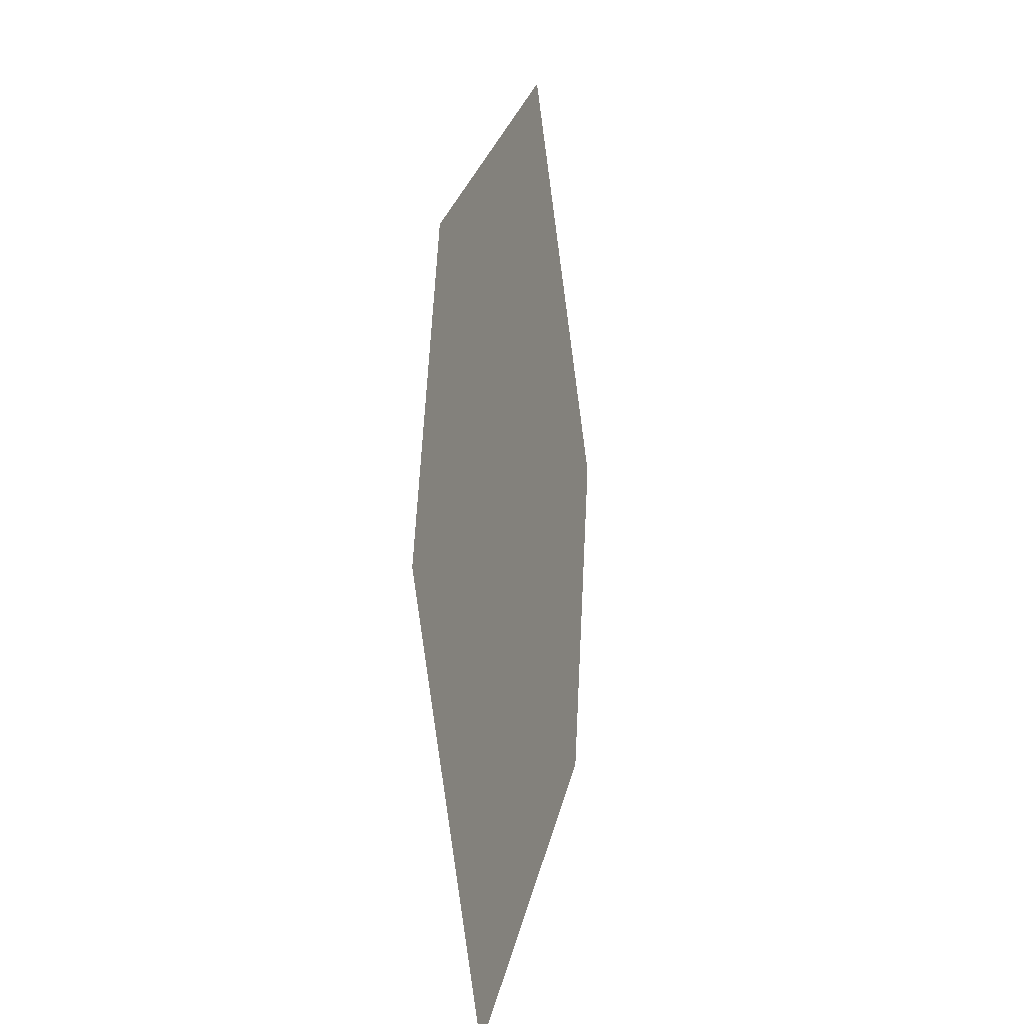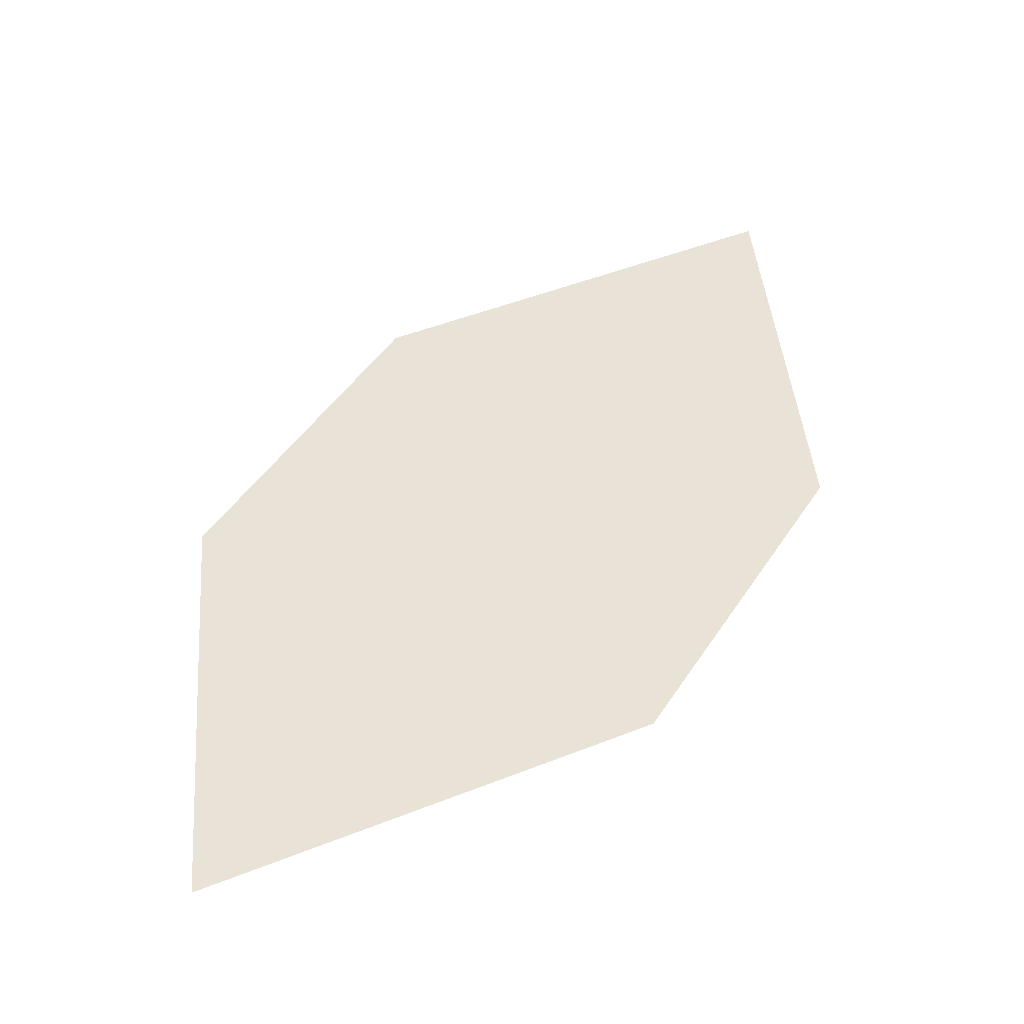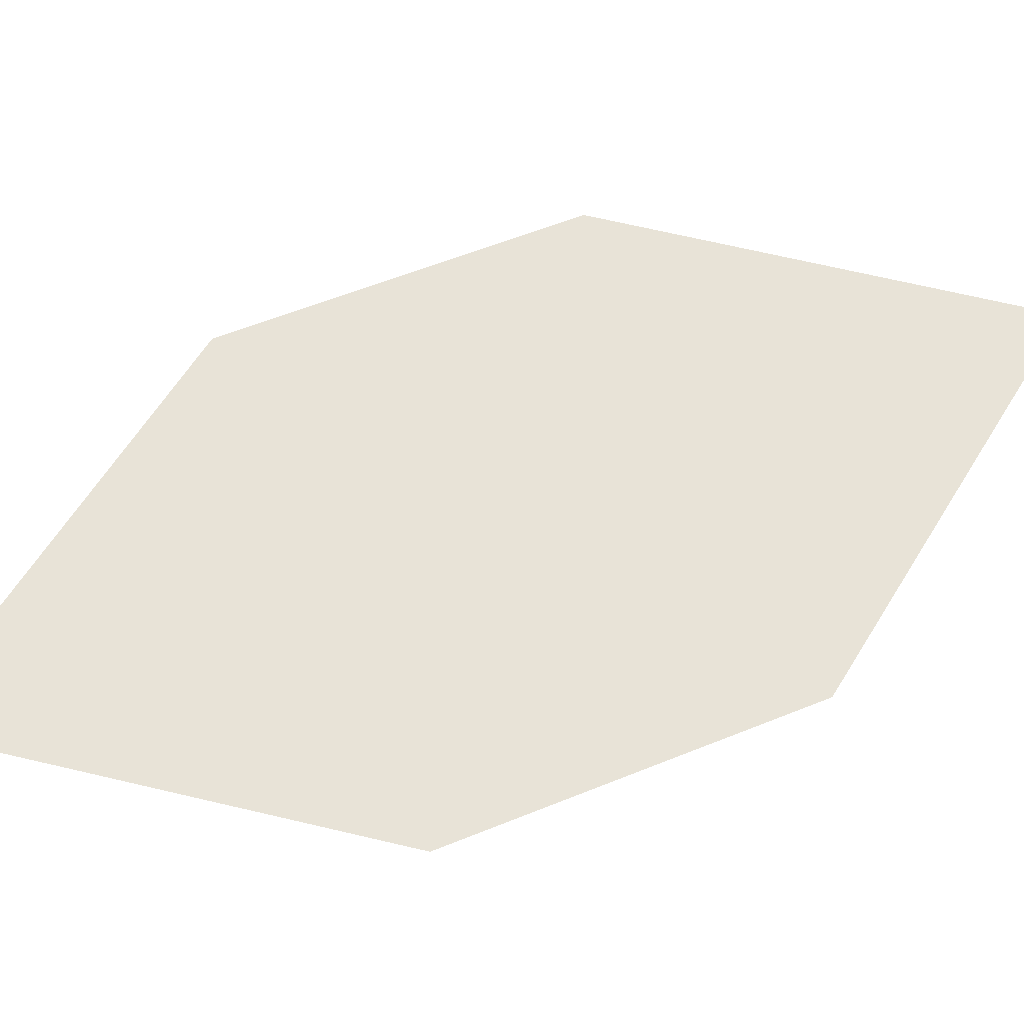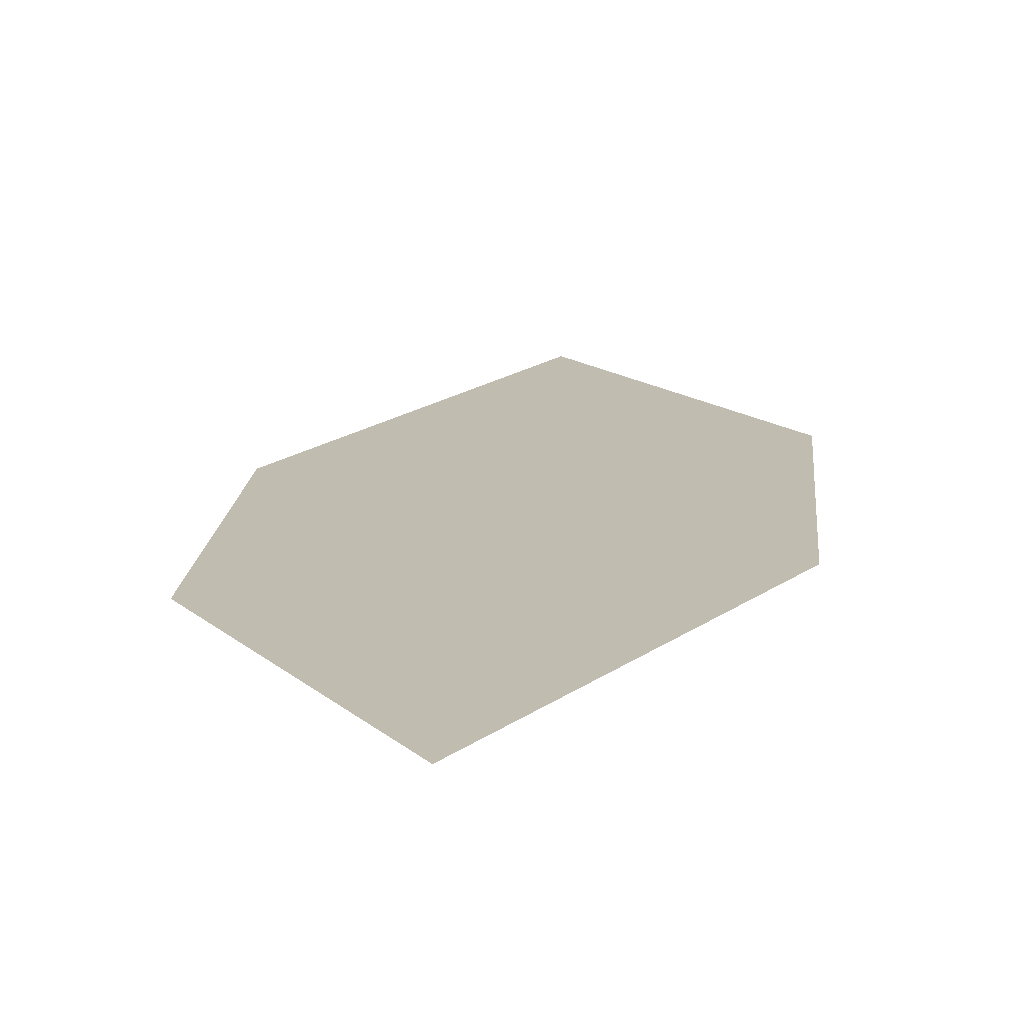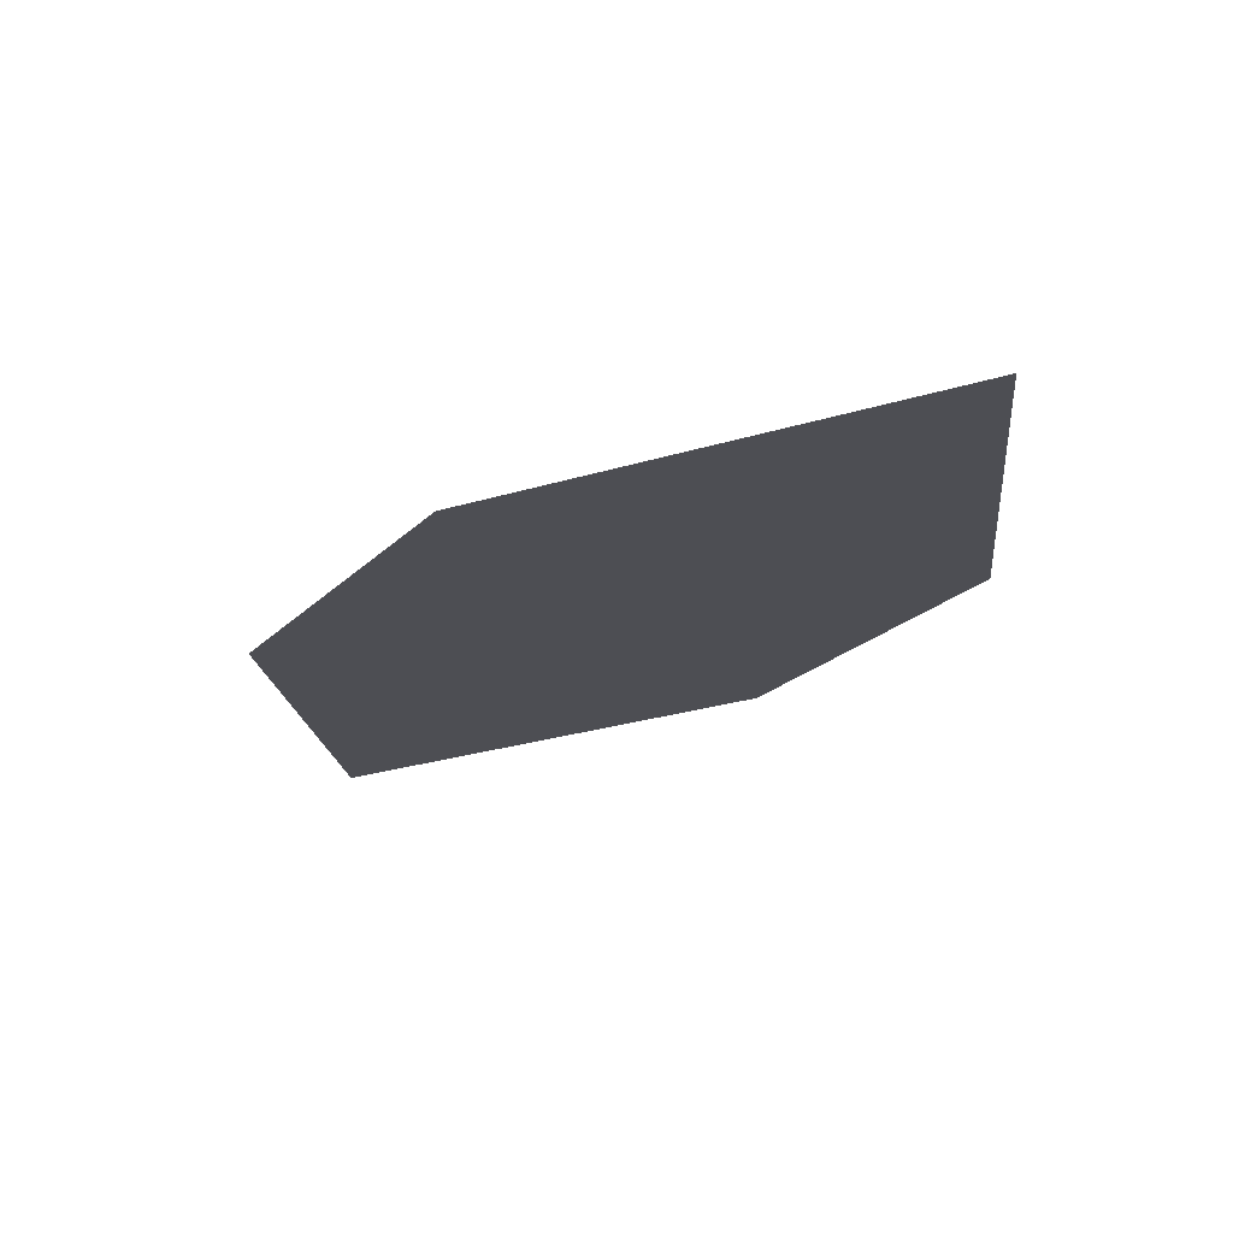
<metadata>
{"format":"obj","ext":"obj","renderer":"f3d","projection":"perspective","resolution":1024,"background":"white","views":[{"elev":4.9,"azim":-76.0,"up":"+Y"},{"elev":-39.8,"azim":-0.0,"up":"+Y"},{"elev":69.1,"azim":36.6,"up":"+Z"},{"elev":22.2,"azim":-25.4,"up":"+Z"},{"elev":78.6,"azim":-7.2,"up":"+Y"}]}
</metadata>
<code>
o leaves.187
v -0.03112 0.1832 1.292
v 0.01362 0.2577 1.286
v -0.03415 0.2186 1.288
v 0.001733 0.1974 1.292
v 0.01665 0.2223 1.29
v -0.01923 0.2435 1.286
f 1 2 6 3
f 1 4 5 2

</code>
